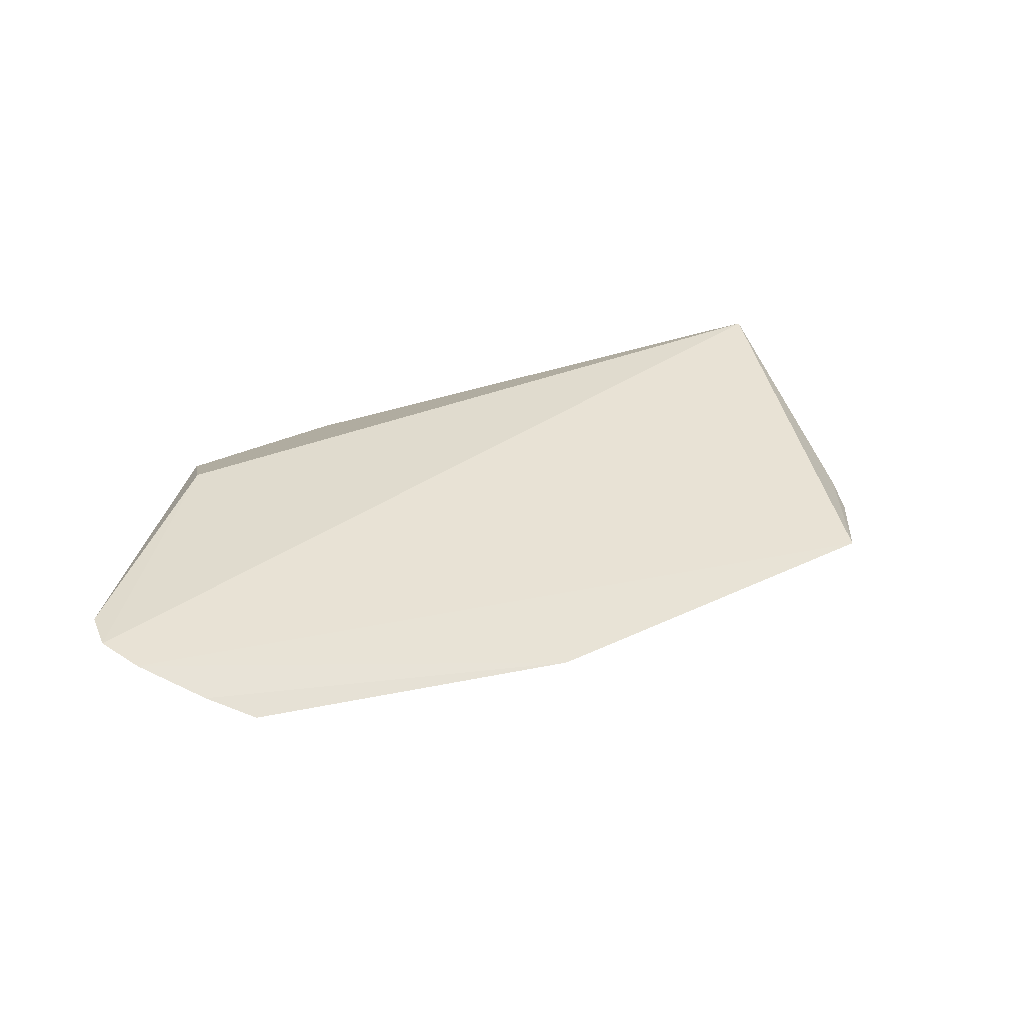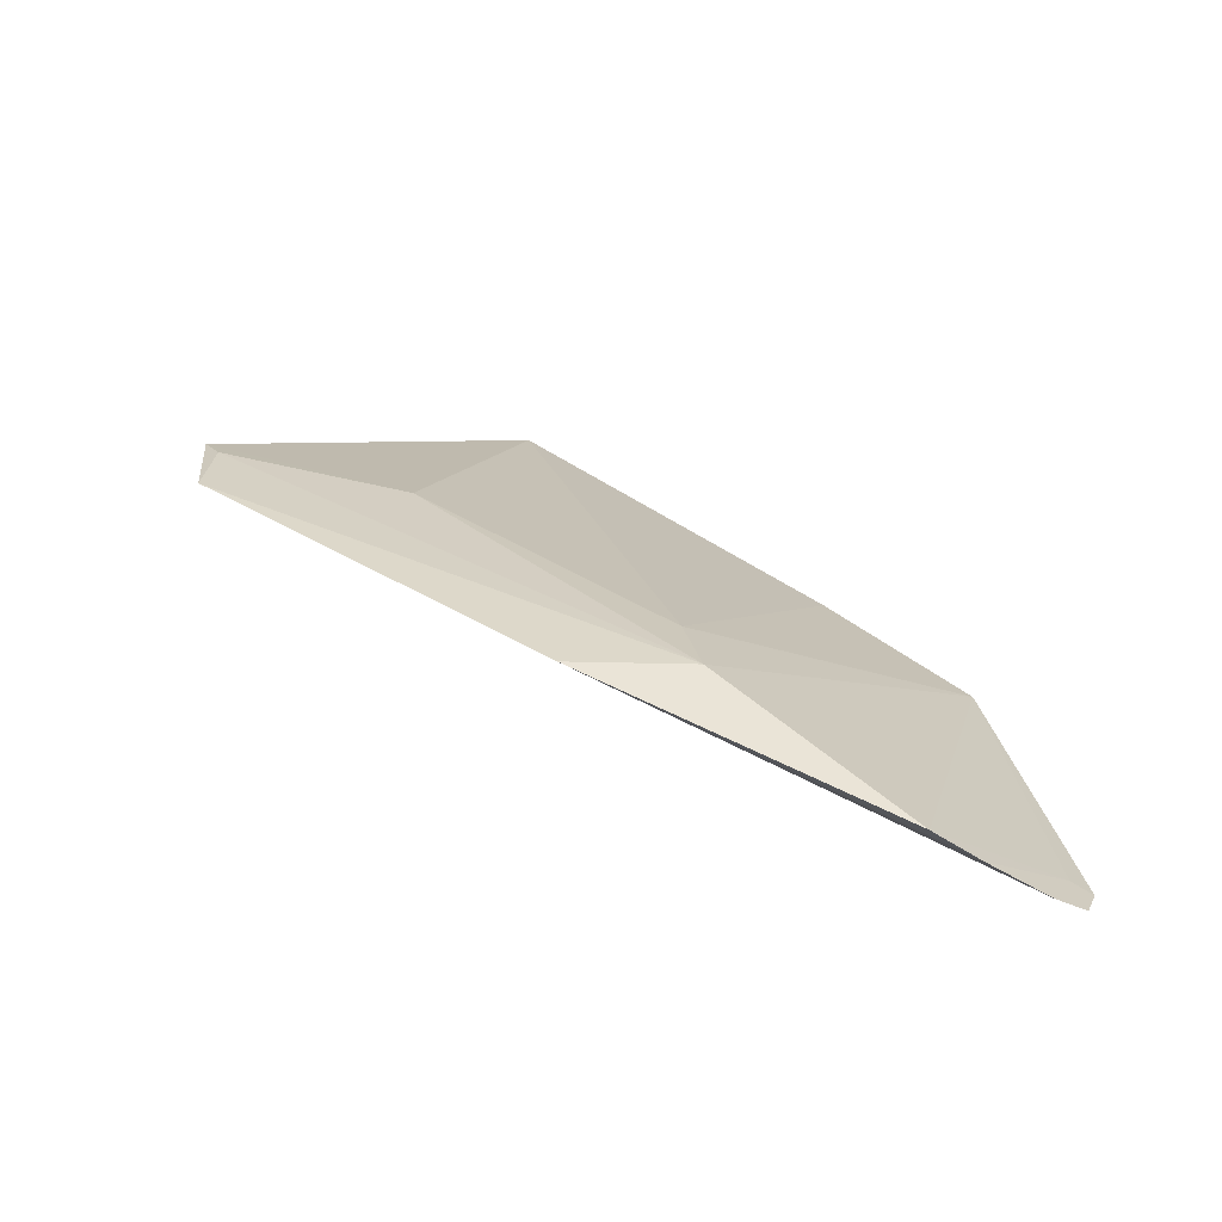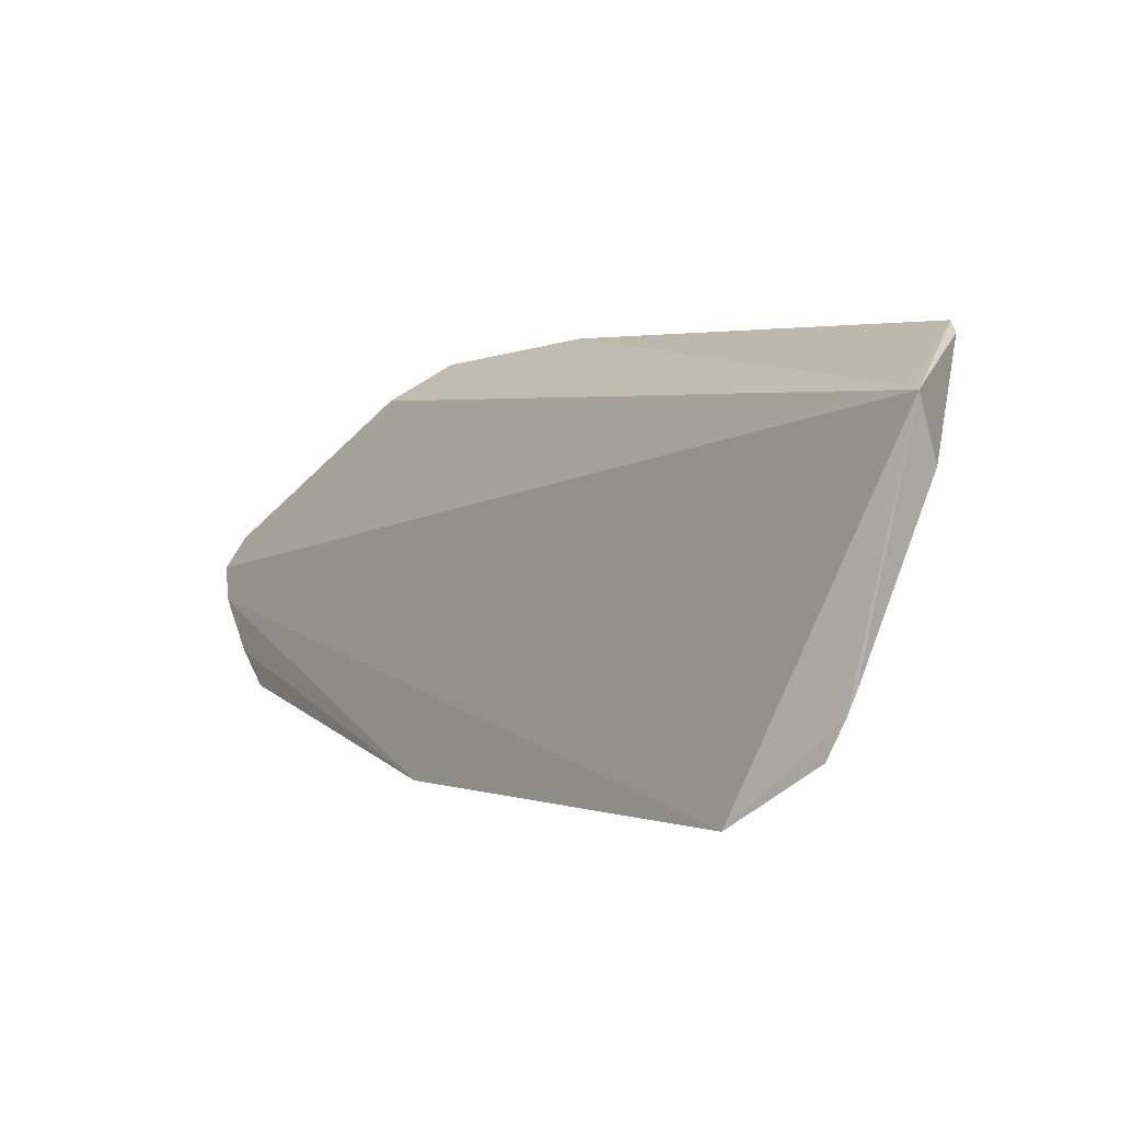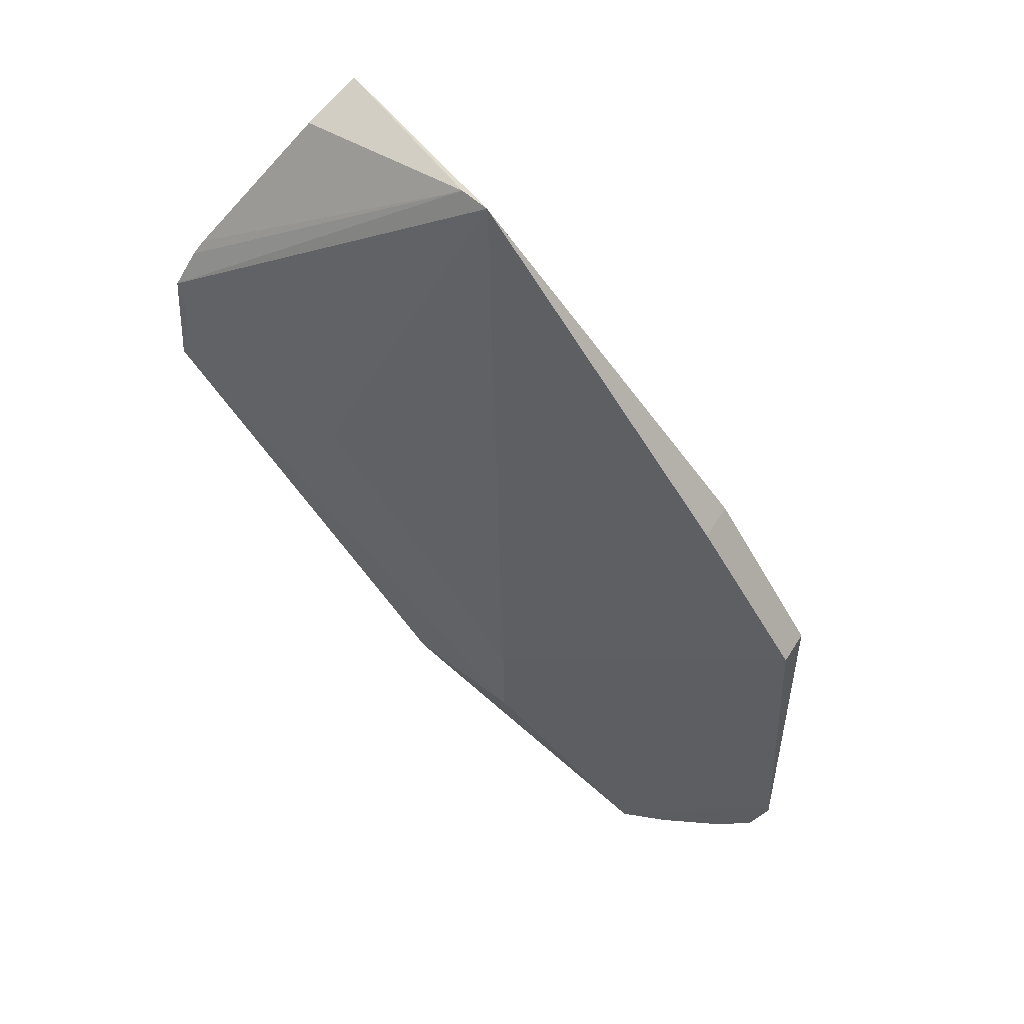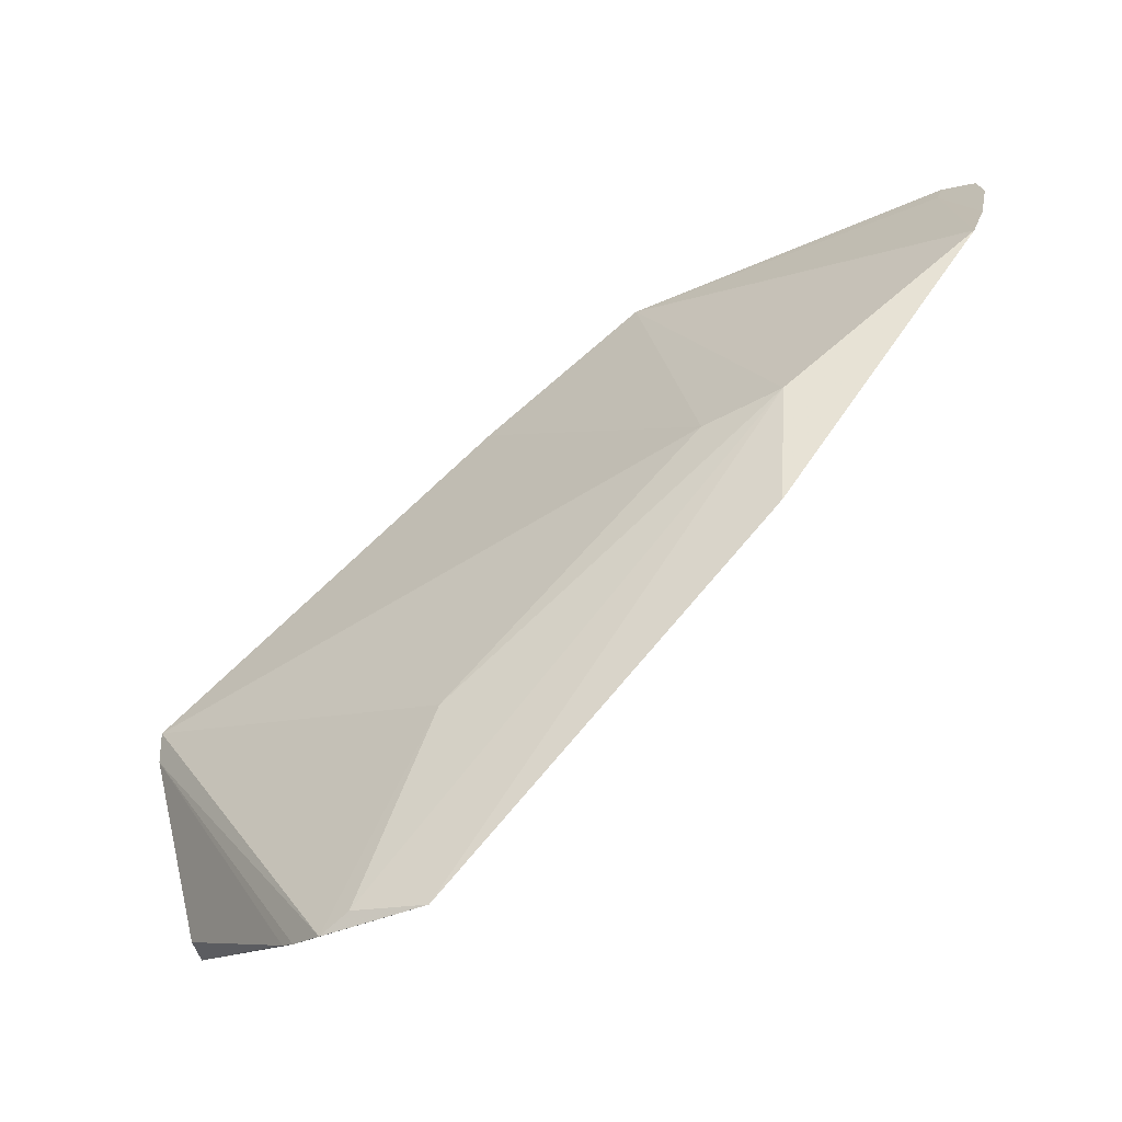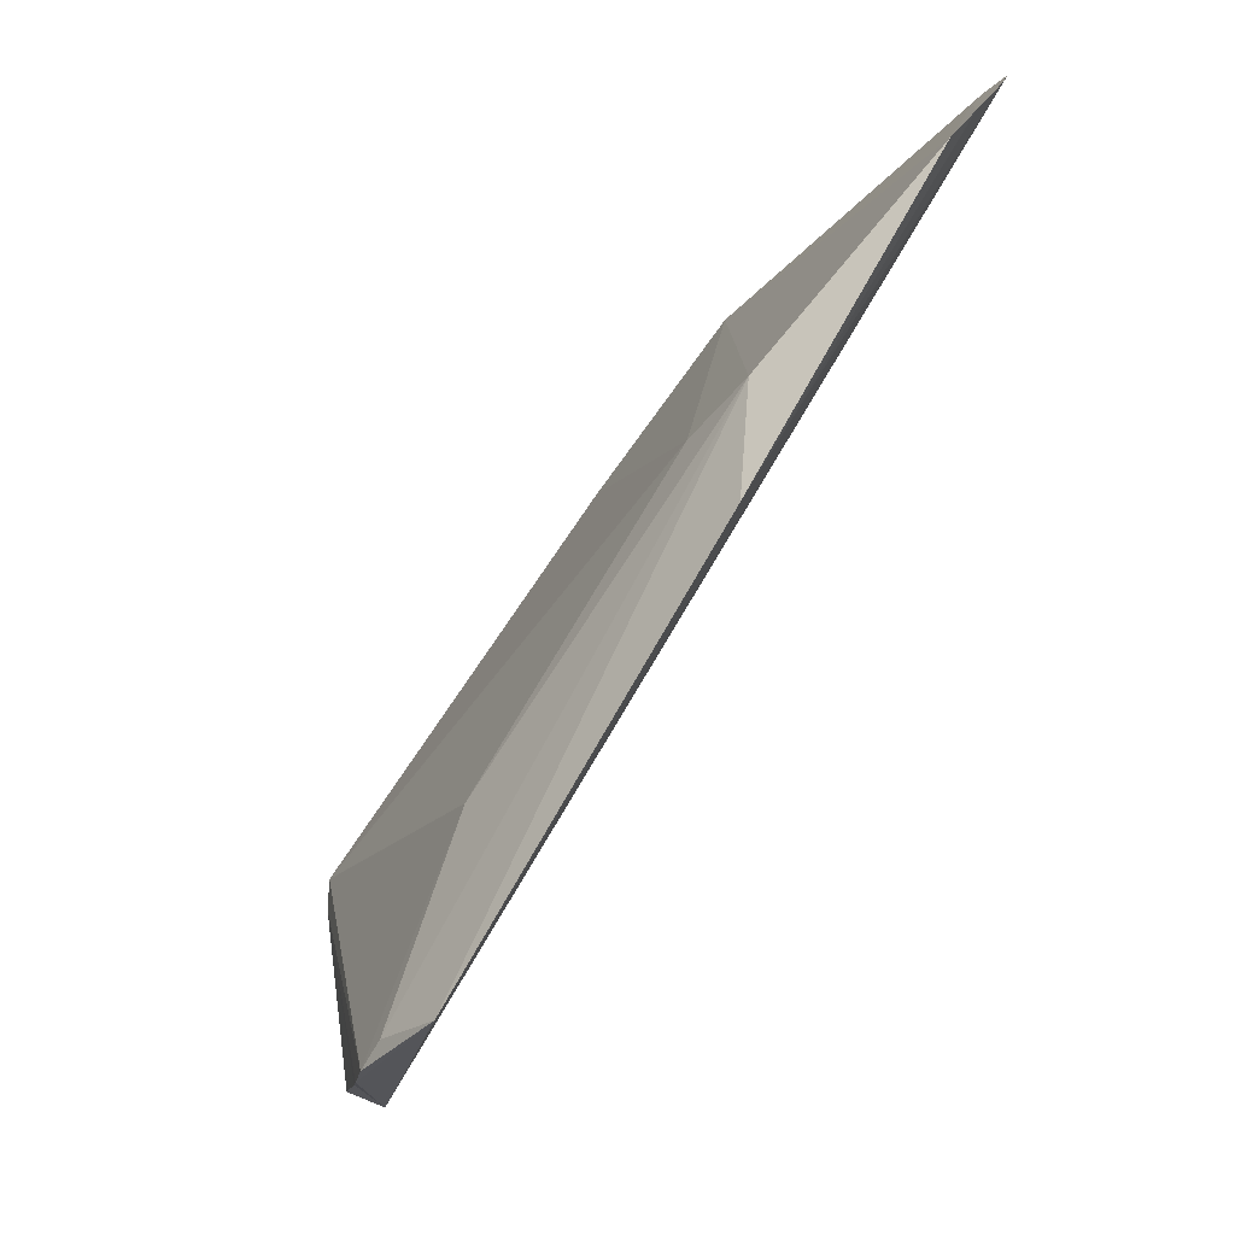
<metadata>
{"format":"obj","ext":"obj","renderer":"f3d","projection":"perspective","resolution":1024,"background":"white","views":[{"elev":-79.9,"azim":100.4,"up":"+Y"},{"elev":-53.6,"azim":-85.1,"up":"+Y"},{"elev":-64.8,"azim":119.4,"up":"+Z"},{"elev":65.1,"azim":-48.6,"up":"+Y"},{"elev":-28.6,"azim":-75.5,"up":"+Z"},{"elev":-29.2,"azim":-49.0,"up":"+Z"}]}
</metadata>
<code>
v -0.4209 1.582 0.8244
v -0.4209 1.58 0.8241
v -0.4209 1.592 0.8091
v -0.4262 1.587 0.8075
v -0.4256 1.573 0.8227
v -0.4221 1.593 0.8144
v -0.4229 1.574 0.8259
v -0.4267 1.585 0.8077
v -0.4209 1.585 0.8213
v -0.4224 1.592 0.809
v -0.4218 1.582 0.8245
v -0.426 1.579 0.8183
v -0.4233 1.573 0.8257
v -0.4256 1.588 0.8076
v -0.4209 1.592 0.8097
v -0.4221 1.593 0.8137
v -0.4219 1.585 0.8215
v -0.4233 1.574 0.8255
v -0.4259 1.585 0.8124
v -0.4265 1.577 0.8187
v -0.4267 1.578 0.8159
v -0.4253 1.589 0.8077
v -0.4209 1.592 0.8094
v -0.4221 1.593 0.8144
v -0.4249 1.573 0.8237
v -0.4264 1.587 0.8079
v -0.4239 1.573 0.825
f 1 2 3
f 7 2 1
f 11 7 1
f 13 3 2
f 13 2 7
f 13 8 3
f 14 8 4
f 14 3 8
f 15 9 1
f 16 3 10
f 16 14 4
f 17 9 6
f 17 12 11
f 17 6 12
f 17 11 1
f 17 1 9
f 18 11 5
f 18 7 11
f 19 12 6
f 20 5 11
f 20 11 12
f 20 12 19
f 21 20 8
f 21 5 20
f 22 10 3
f 22 3 14
f 22 16 10
f 22 14 16
f 23 15 1
f 23 1 3
f 24 3 16
f 24 23 3
f 24 15 23
f 24 6 9
f 24 9 15
f 24 16 4
f 24 19 6
f 24 4 19
f 25 18 5
f 25 13 7
f 25 7 18
f 25 5 21
f 26 19 4
f 26 4 8
f 26 20 19
f 26 8 20
f 27 21 8
f 27 8 13
f 27 25 21
f 27 13 25

</code>
